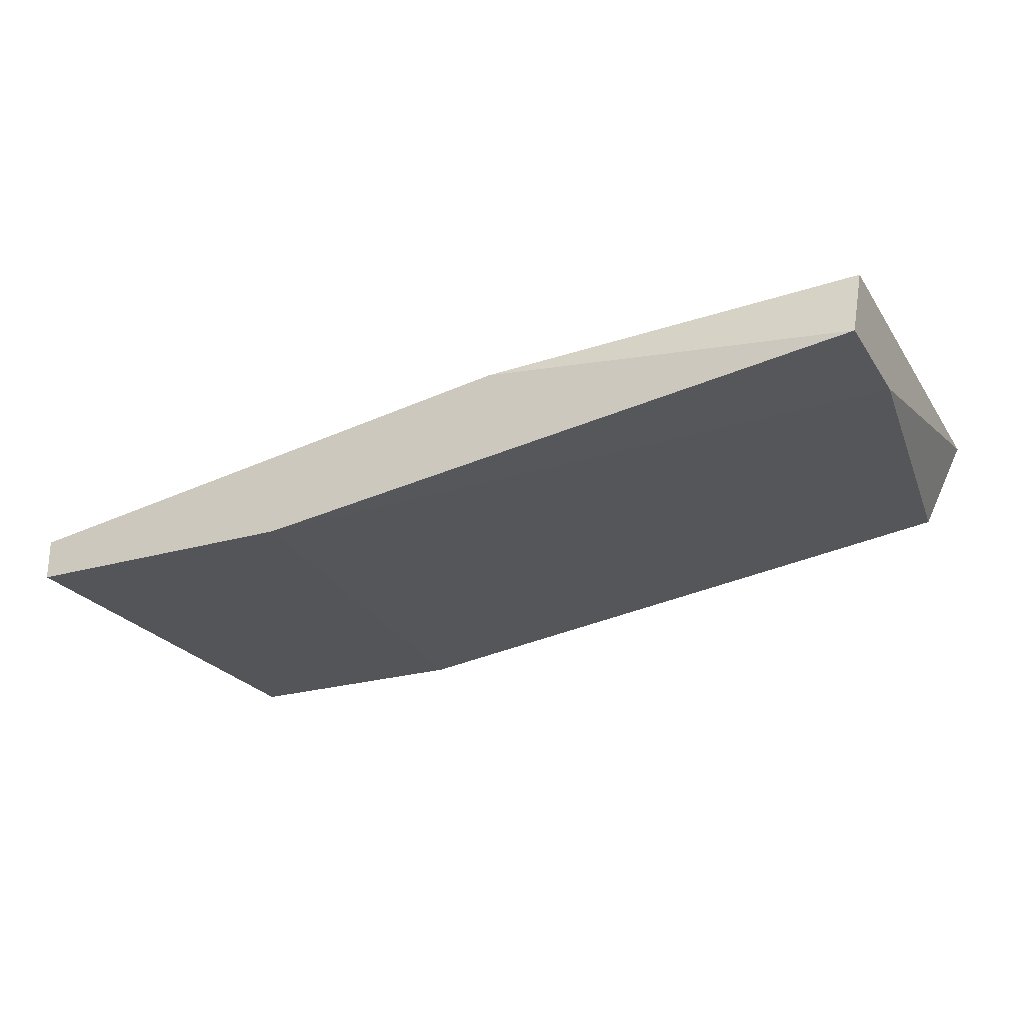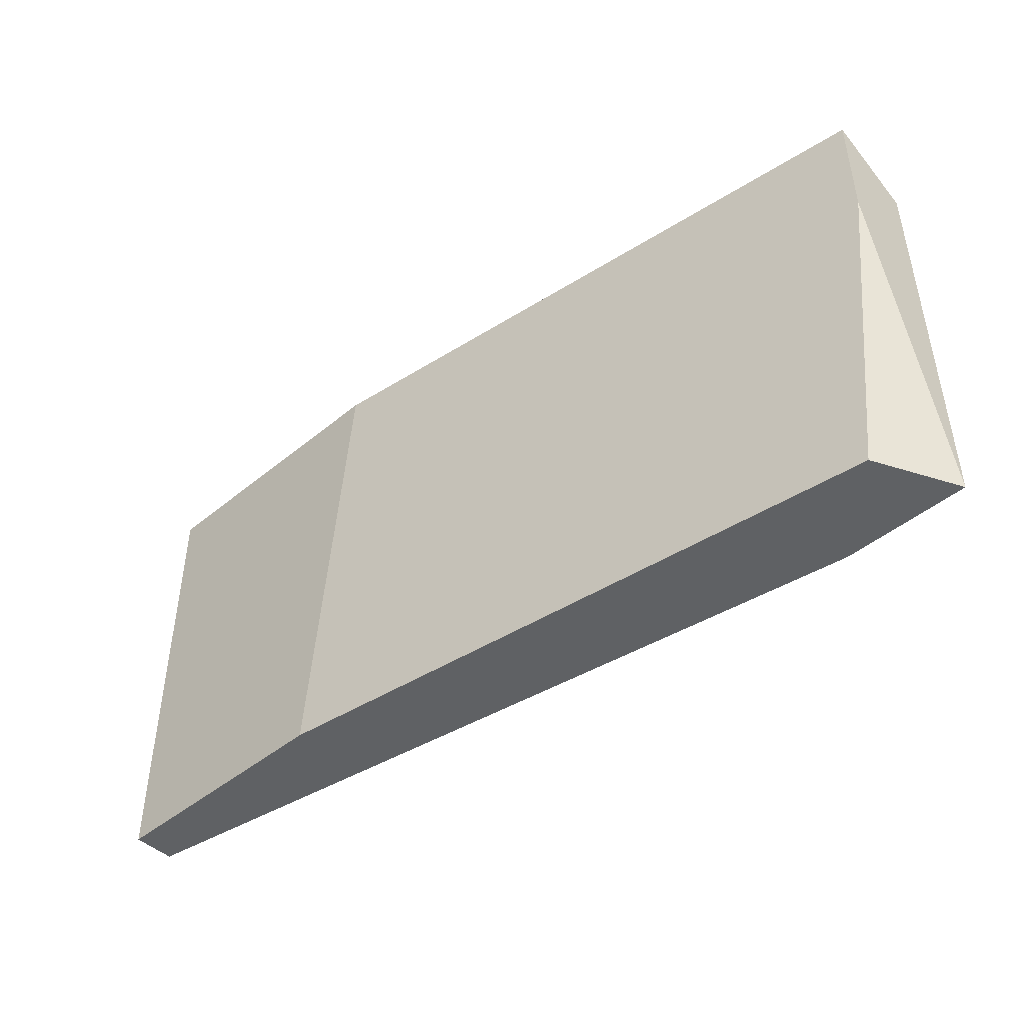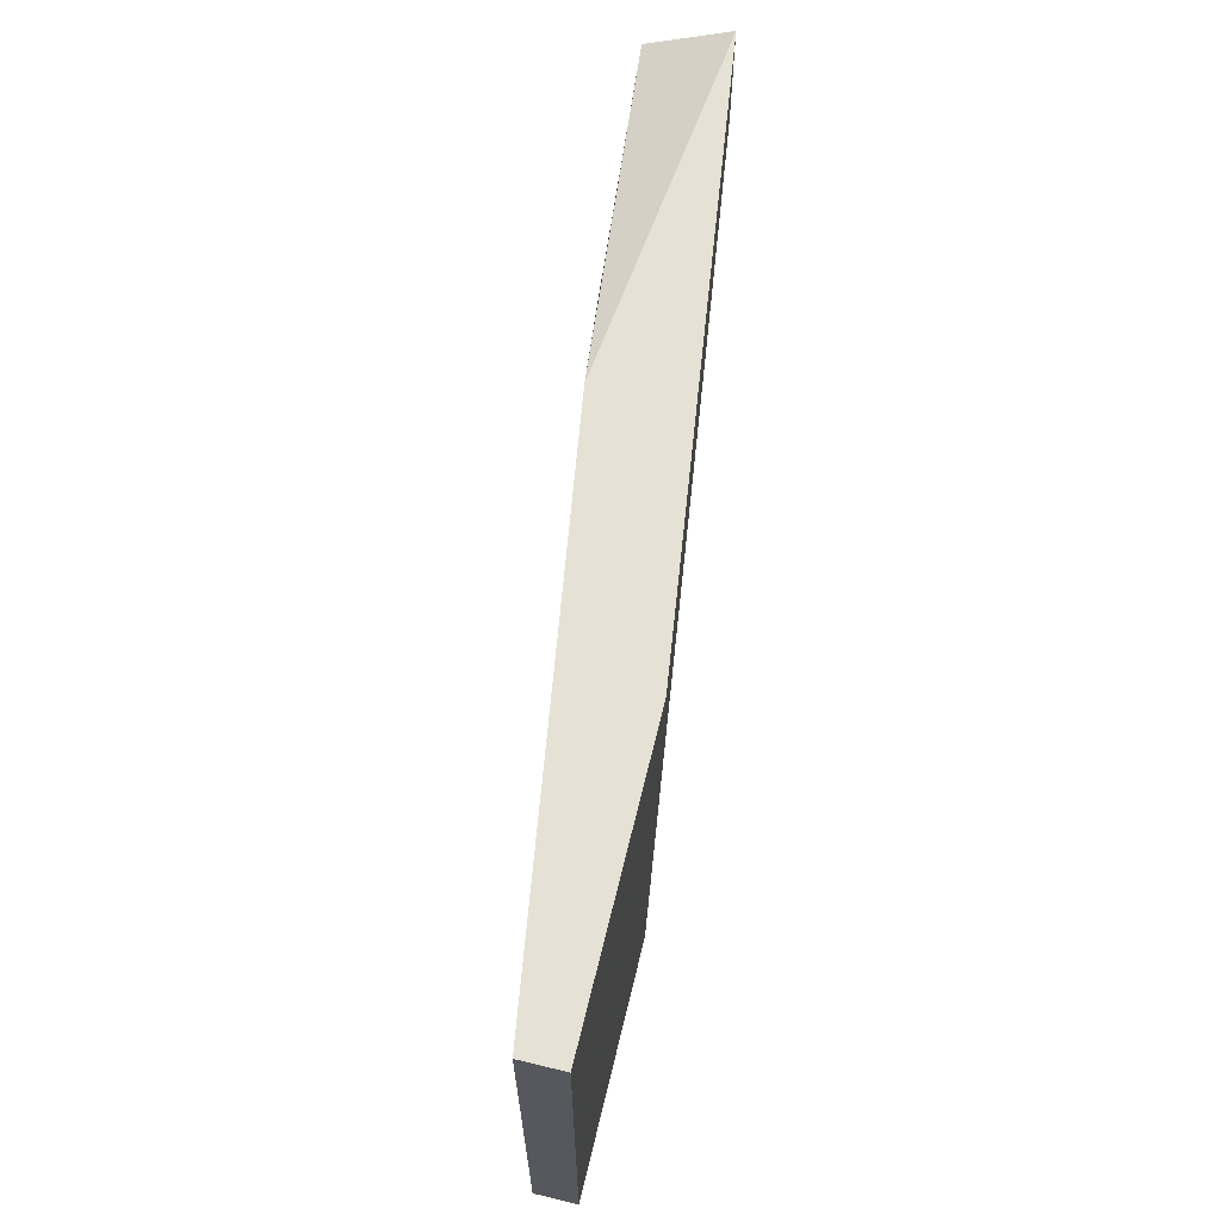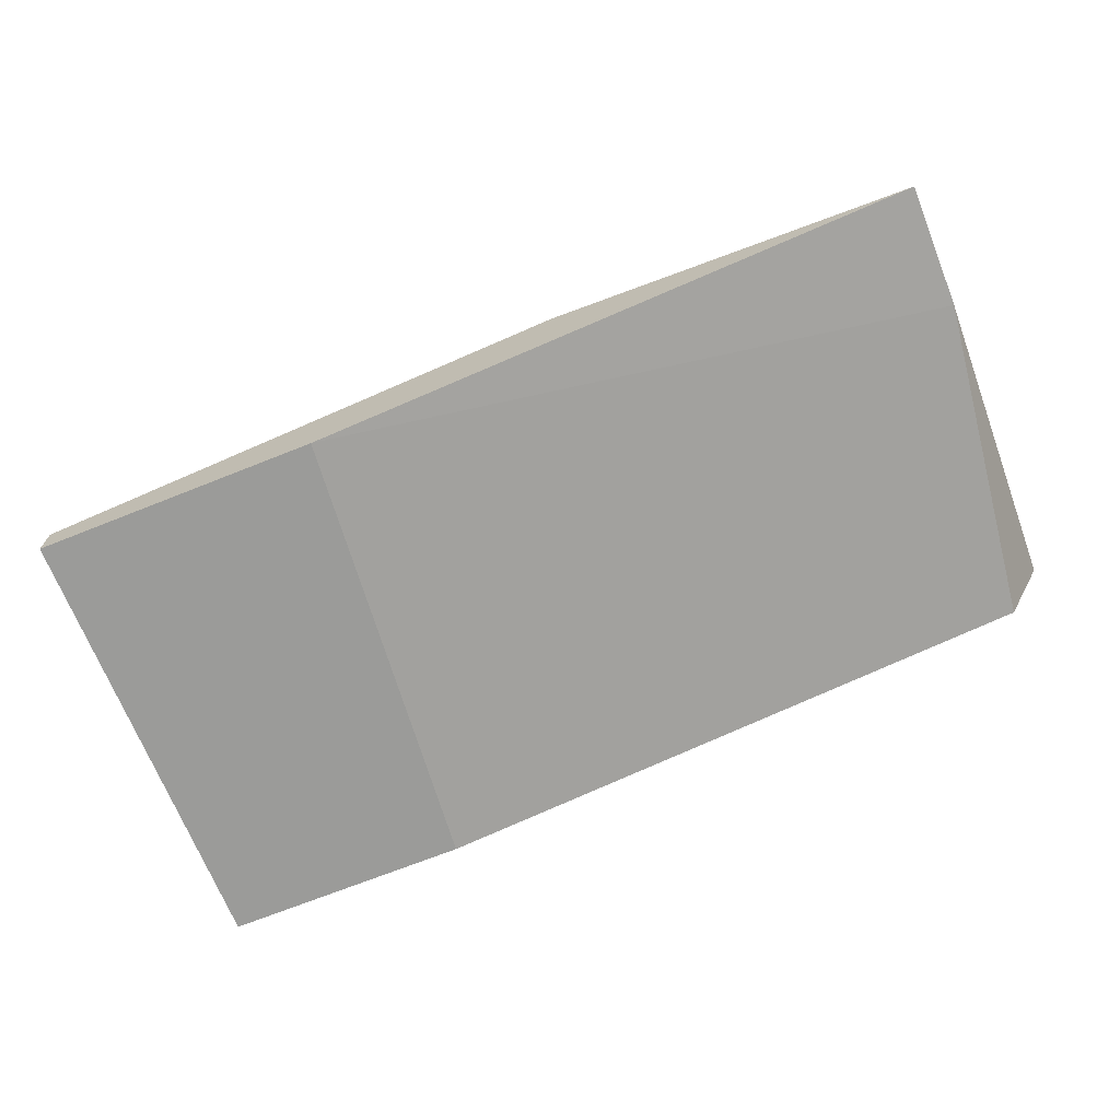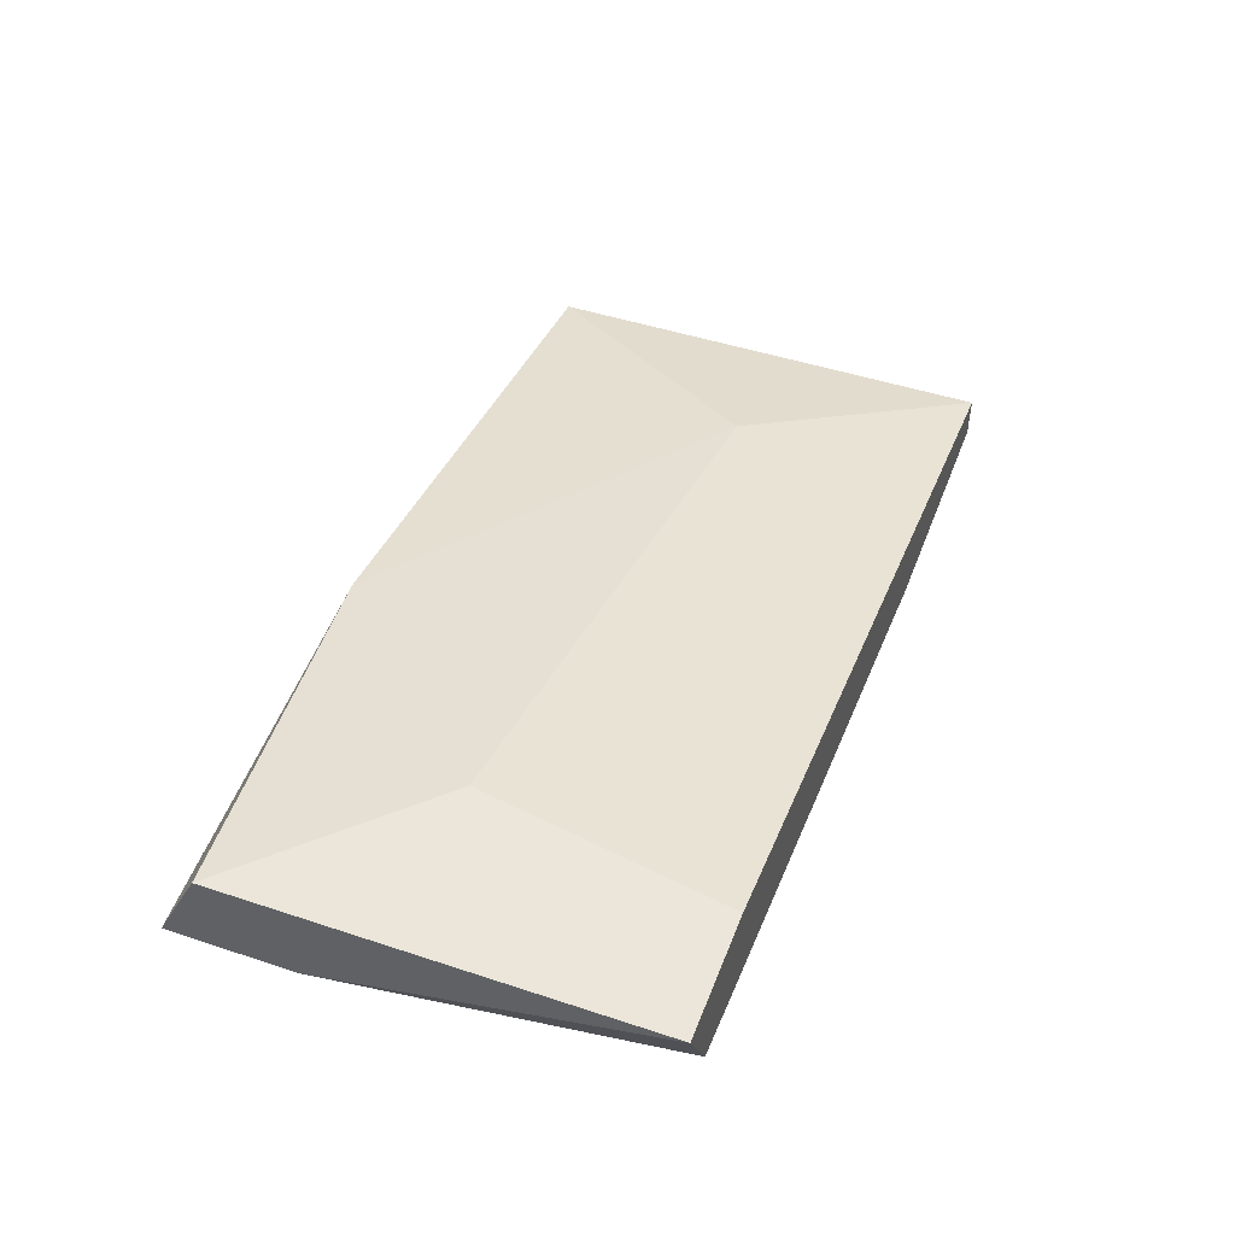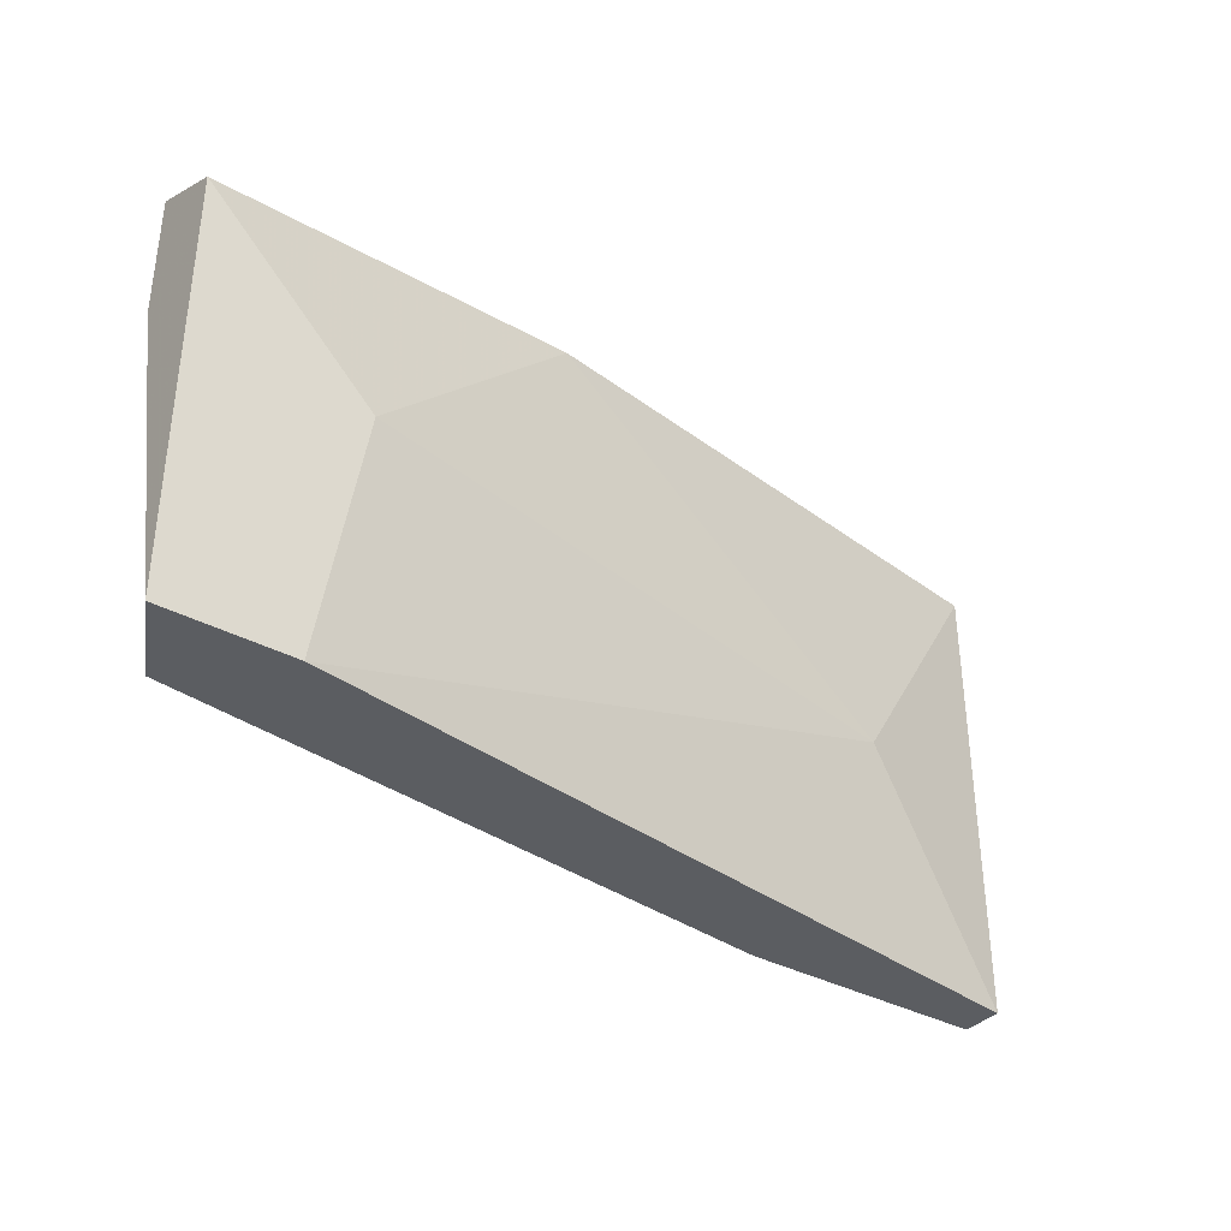
<metadata>
{"format":"obj","ext":"obj","renderer":"f3d","projection":"perspective","resolution":1024,"background":"white","views":[{"elev":-24.4,"azim":25.5,"up":"+Y"},{"elev":-45.6,"azim":43.4,"up":"+Z"},{"elev":64.4,"azim":-76.3,"up":"+Z"},{"elev":-69.6,"azim":21.8,"up":"+Y"},{"elev":47.1,"azim":110.5,"up":"+Y"},{"elev":-35.8,"azim":144.3,"up":"+Z"}]}
</metadata>
<code>
v -0.1583 -0.797 0.08819
v -0.2548 -0.8384 -0.06364
v -0.2824 -0.8107 0.005375
v -0.03406 -0.8107 0.08819
v -0.03406 -0.8107 0.04675
v -0.03406 -0.7831 -0.06364
v -0.03406 -0.7831 0.07438
v -0.241 -0.8384 0.08819
v -0.04789 -0.8107 -0.06364
v -0.3377 -0.8246 0.08819
v -0.3377 -0.8246 -0.06364
v -0.3377 -0.8384 0.08819
v -0.3377 -0.8384 -0.06364
v -0.08929 -0.7831 0.01917
v -0.0755 -0.7831 -0.06364
f 3 1 14
f 13 15 9
f 12 13 8
f 13 12 10
f 12 8 10
f 15 13 11
f 3 15 11
f 13 10 11
f 10 3 11
f 13 9 2
f 9 5 2
f 8 13 2
f 5 8 2
f 5 7 4
f 8 5 4
f 10 8 4
f 10 4 1
f 3 10 1
f 4 7 1
f 7 5 6
f 15 7 6
f 5 9 6
f 9 15 6
f 7 15 14
f 15 3 14
f 1 7 14

</code>
